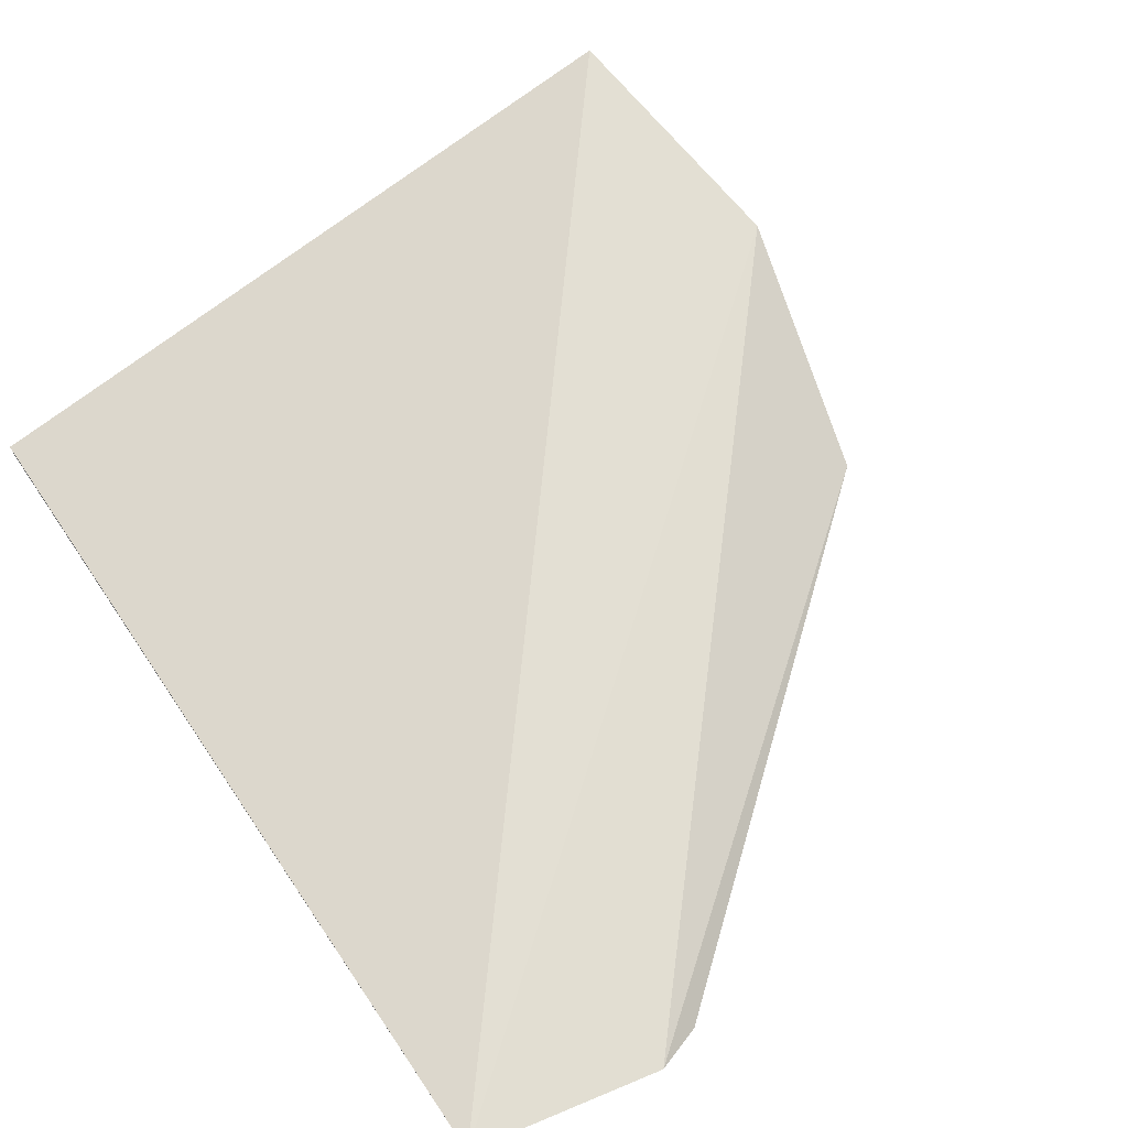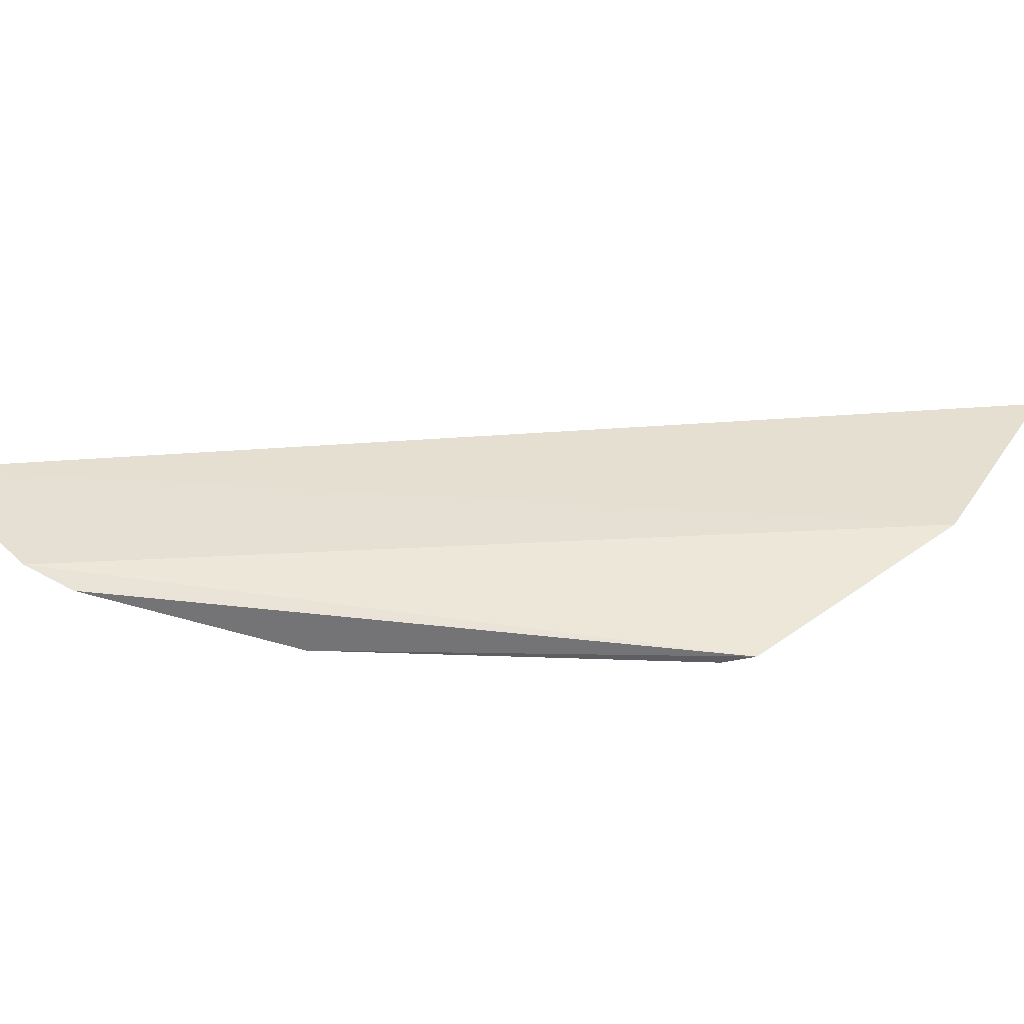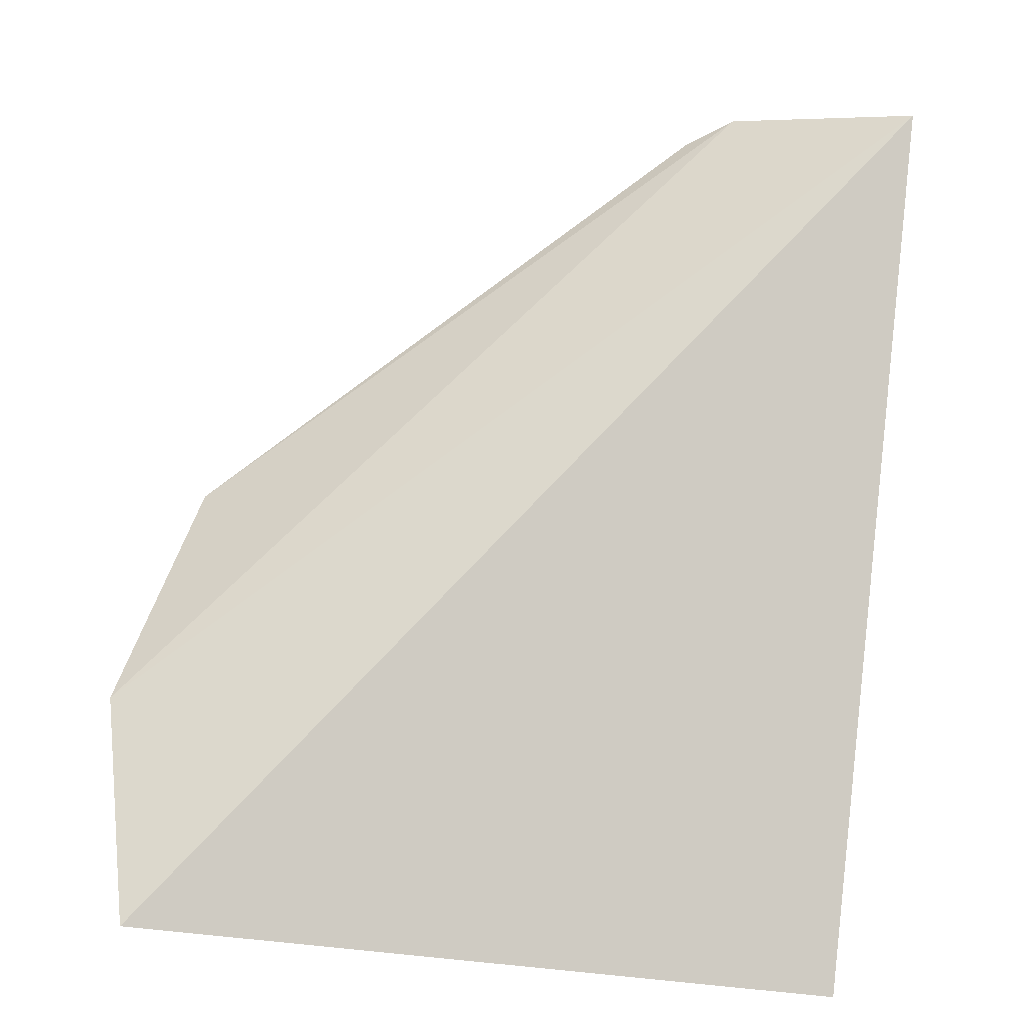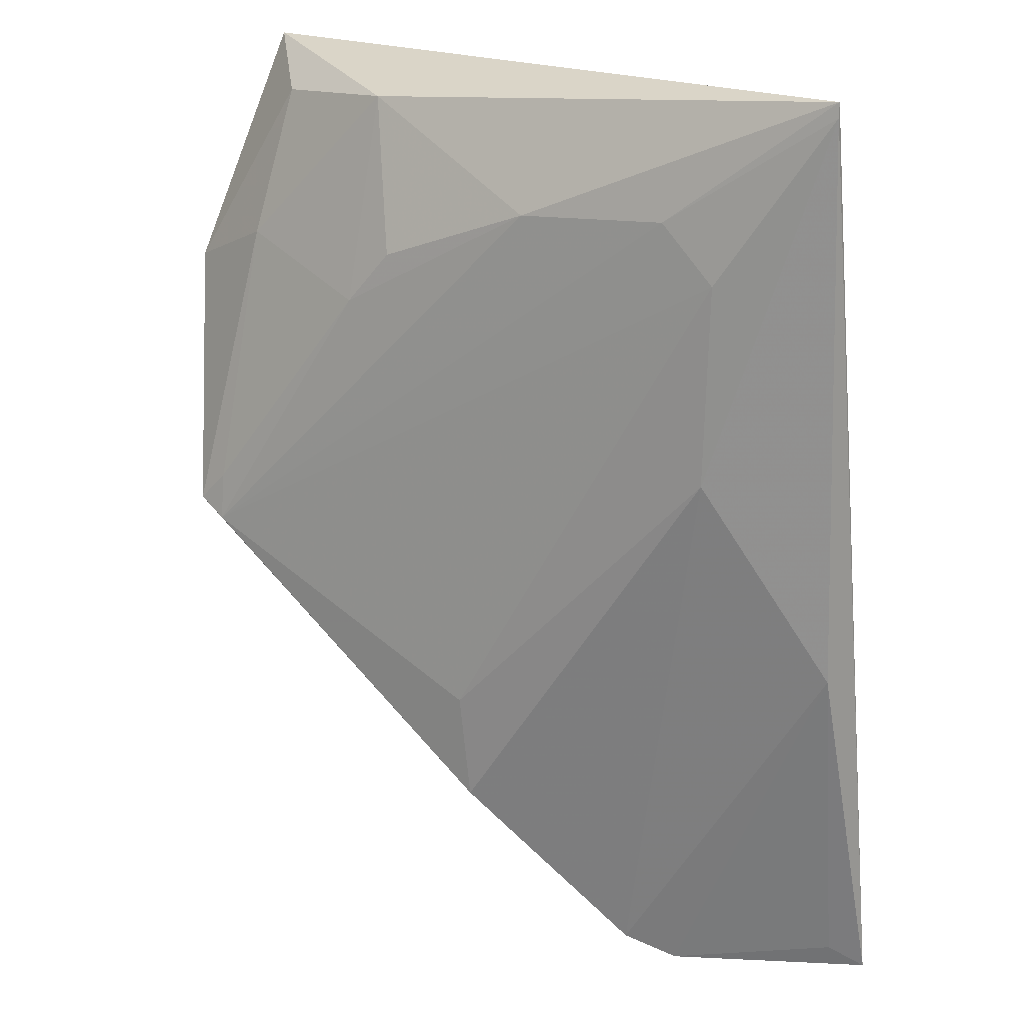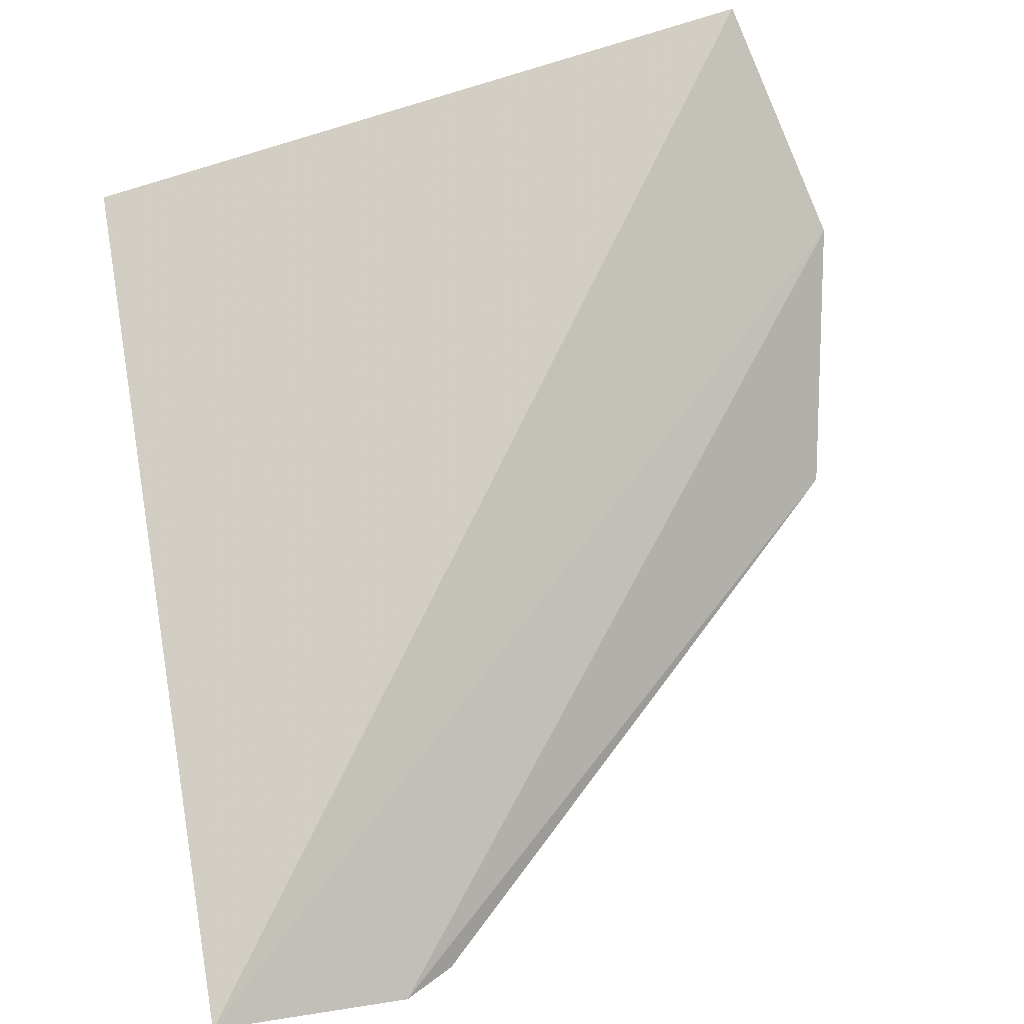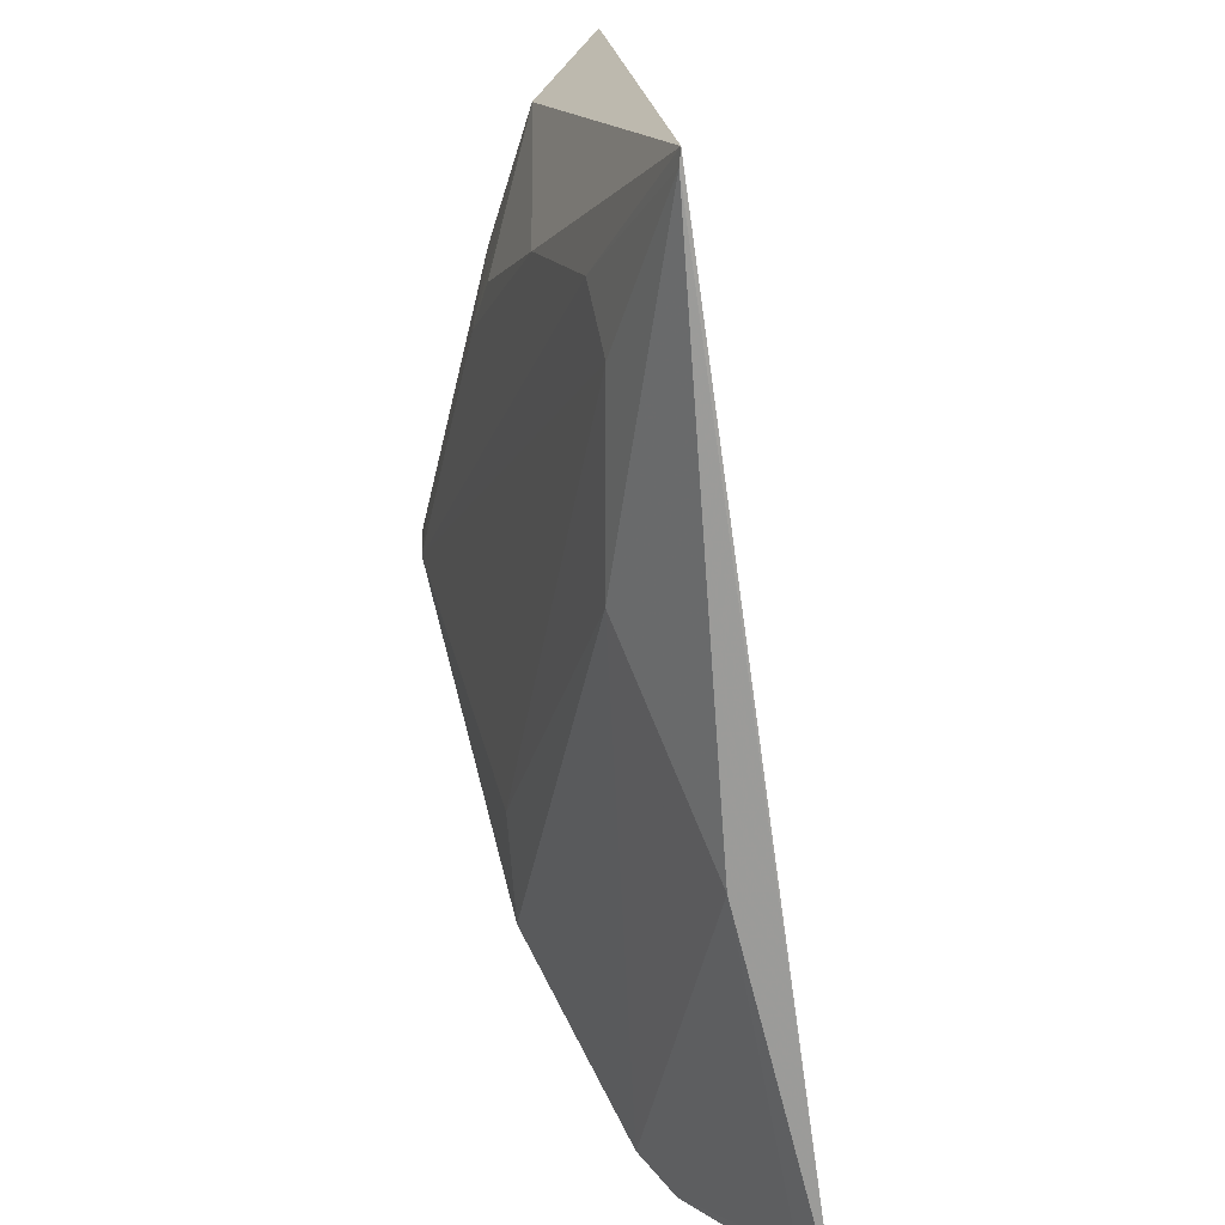
<metadata>
{"format":"obj","ext":"obj","renderer":"f3d","projection":"perspective","resolution":1024,"background":"white","views":[{"elev":57.2,"azim":-33.0,"up":"+Z"},{"elev":12.9,"azim":44.2,"up":"+Z"},{"elev":74.9,"azim":-175.0,"up":"+Z"},{"elev":18.6,"azim":-151.3,"up":"+Y"},{"elev":76.4,"azim":-11.7,"up":"+Z"},{"elev":18.2,"azim":-108.2,"up":"+Y"}]}
</metadata>
<code>
v 0.1318 -0.2714 -0.1934
v 0.2865 -0.1406 -0.2158
v 0.2862 -0.003455 -0.1635
v 0.08412 -0.004585 -0.2117
v 0.1903 -0.2195 -0.2171
v 0.2299 -0.01474 -0.1992
v 0.07808 -0.2692 -0.1745
v 0.3021 -0.07032 -0.188
v 0.1457 -0.2648 -0.1996
v 0.1154 -0.05483 -0.2172
v 0.1735 -0.04131 -0.2164
v 0.2696 -0.0173 -0.1845
v 0.08442 -0.1685 -0.1995
v 0.2776 -0.1453 -0.2183
v 0.2181 -0.05718 -0.2148
v 0.1306 -0.03911 -0.2169
v 0.2743 -0.05875 -0.1988
v 0.08735 -0.263 -0.1795
v 0.08402 -0.008631 -0.2121
v 0.1172 -0.1109 -0.2168
v 0.1927 -0.189 -0.2189
v 0.2309 -0.07184 -0.2154
v 0.2778 -0.132 -0.2164
f 6 4 3
f 7 3 4
f 8 1 2
f 8 7 1
f 8 3 7
f 9 5 2
f 9 2 1
f 11 4 6
f 12 6 3
f 12 3 8
f 13 9 1
f 14 2 5
f 15 11 6
f 16 4 11
f 16 14 10
f 16 11 14
f 17 12 8
f 17 8 2
f 17 6 12
f 18 13 1
f 18 1 7
f 18 7 13
f 19 13 7
f 19 7 4
f 19 16 10
f 19 4 16
f 20 5 9
f 20 9 13
f 20 19 10
f 20 13 19
f 21 14 5
f 21 10 14
f 21 20 10
f 21 5 20
f 22 14 11
f 22 11 15
f 22 15 6
f 22 6 17
f 23 2 14
f 23 14 22
f 23 22 17
f 23 17 2

</code>
